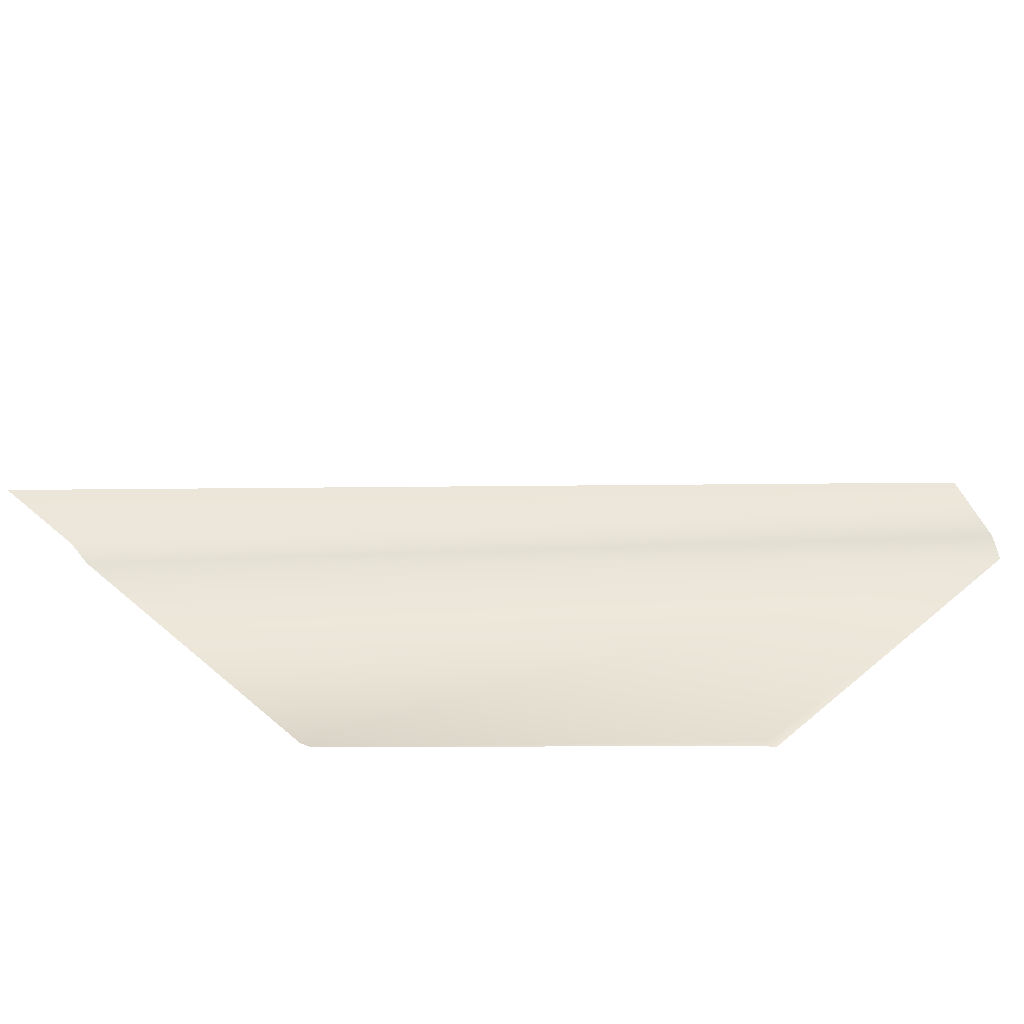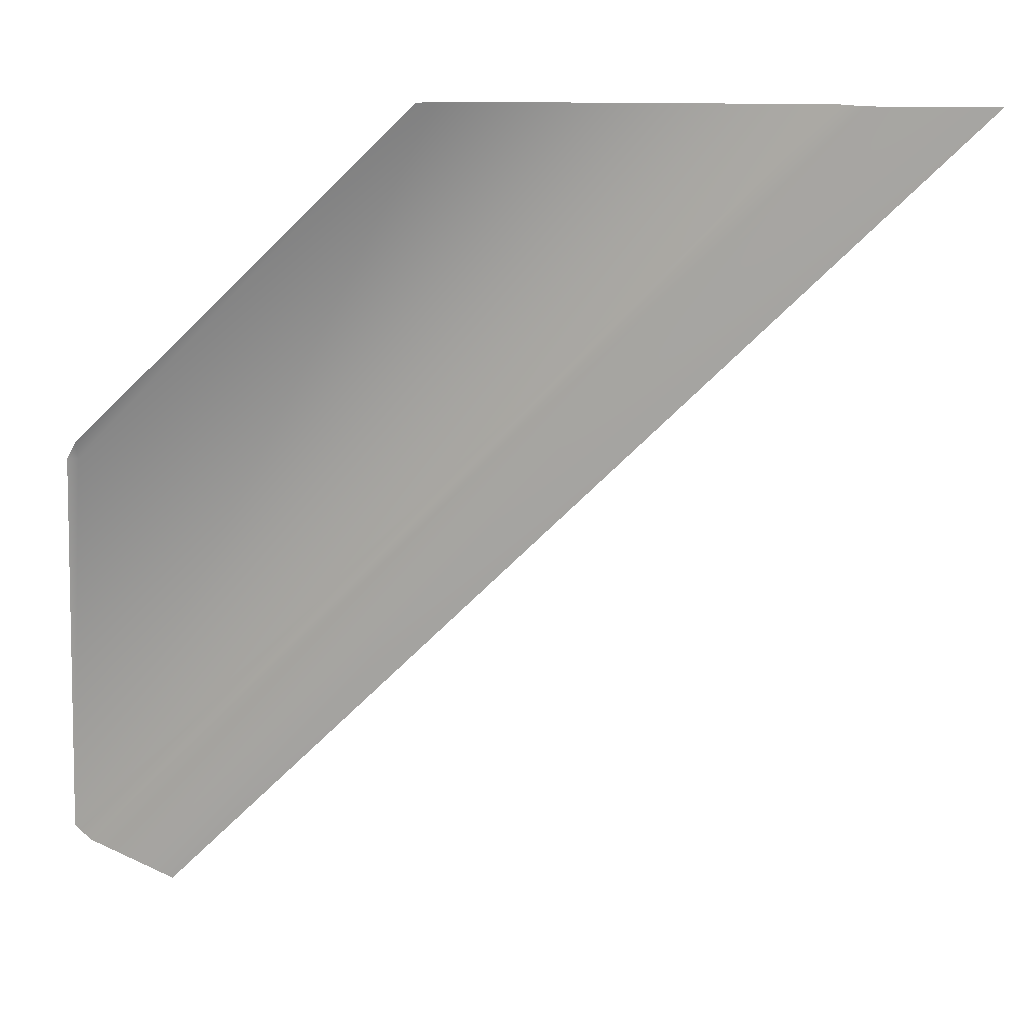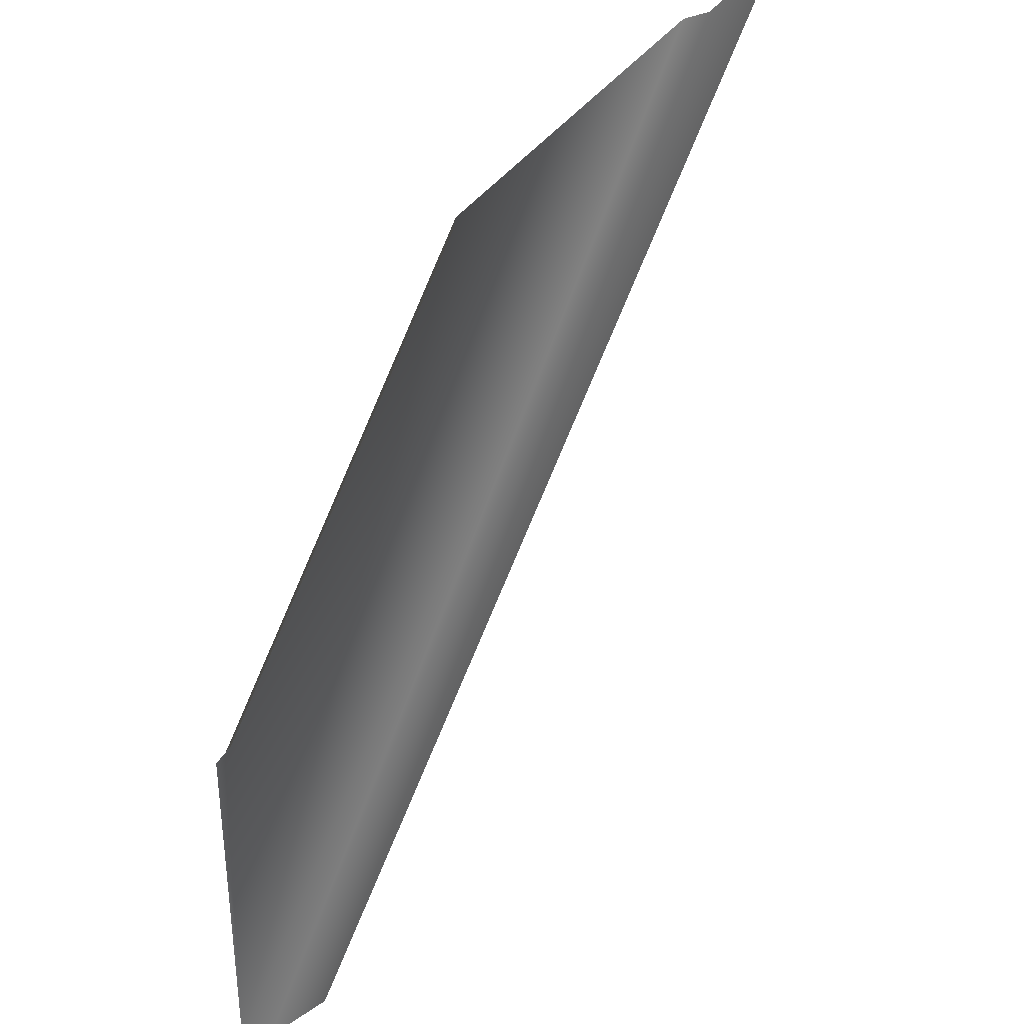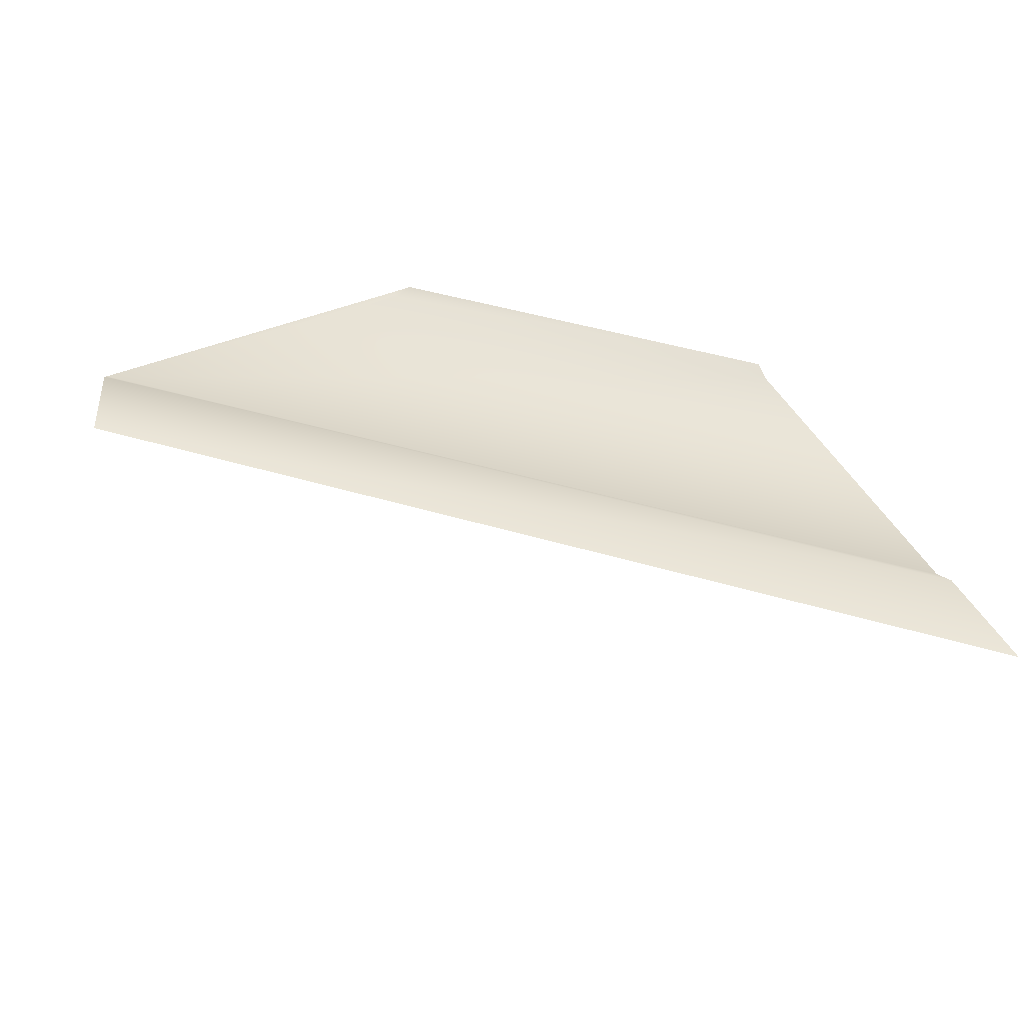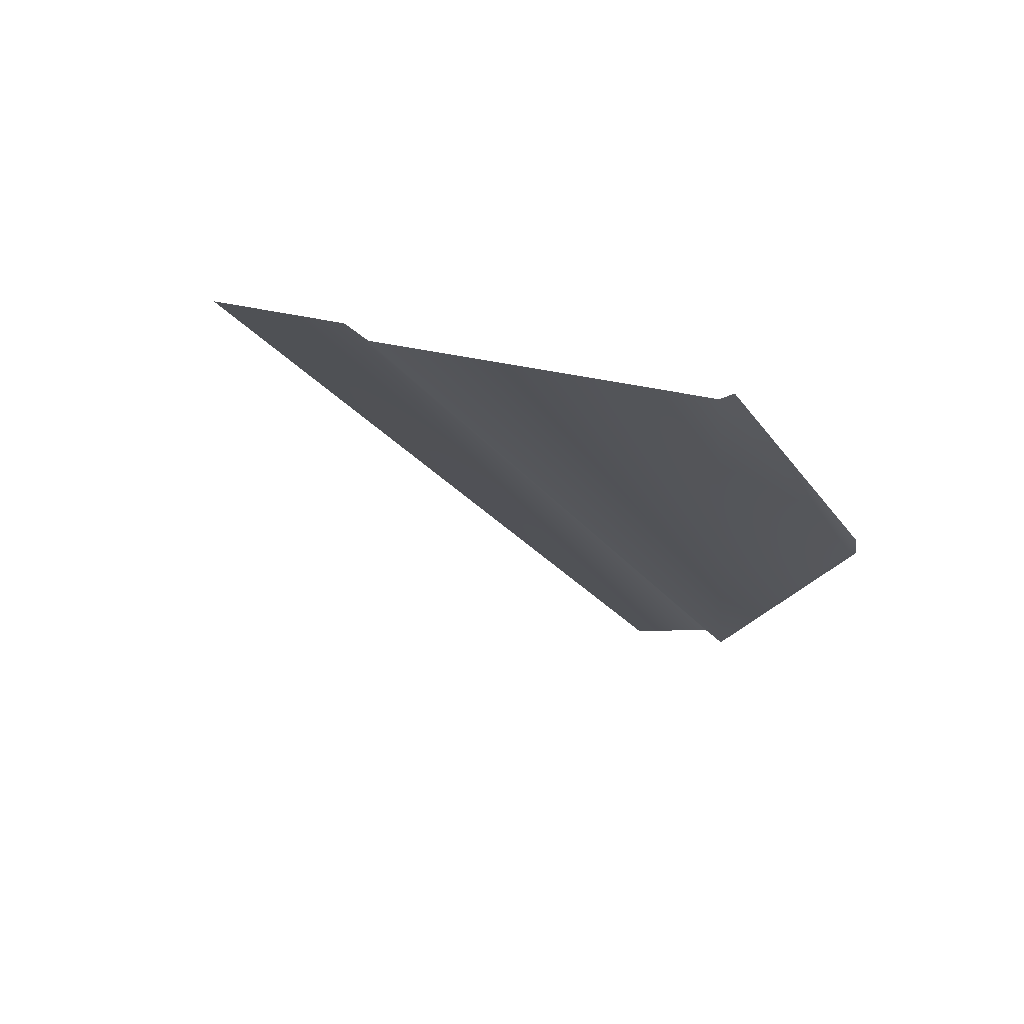
<metadata>
{"format":"obj","ext":"obj","renderer":"f3d","projection":"perspective","resolution":1024,"background":"white","views":[{"elev":46.0,"azim":44.3,"up":"+Y"},{"elev":17.3,"azim":-177.2,"up":"+Z"},{"elev":43.8,"azim":124.0,"up":"+Z"},{"elev":46.5,"azim":-116.8,"up":"+Y"},{"elev":-21.0,"azim":-21.3,"up":"+Y"}]}
</metadata>
<code>
g fx_fbx_fcbg_arkcity_003_bottom_02_
v -0.182 0.007399 -0.3792
v -0.7021 0.003926 0.2321
v -0.7994 0.003926 0.2321
v -0.1183 0.007399 -0.3474
v -0.6834 -0.006841 0.2321
v -0.1028 -0.00684 -0.3418
v -0.3962 -0.006841 0.2321
v -0.122 -0.006841 -0.03828
v -0.1134 -0.006841 -0.03828
v -0.3822 0.0004428 0.2321
v -0.1218 0.0004319 -0.02403
g fx_fbx_fcbg_arkcity_003_bottom_02__0
f 3 2 1
f 2 4 1
f 2 5 4
f 5 6 4
f 5 7 6
f 7 8 6
f 8 9 6
f 7 10 8
f 9 8 11
f 10 11 8

</code>
